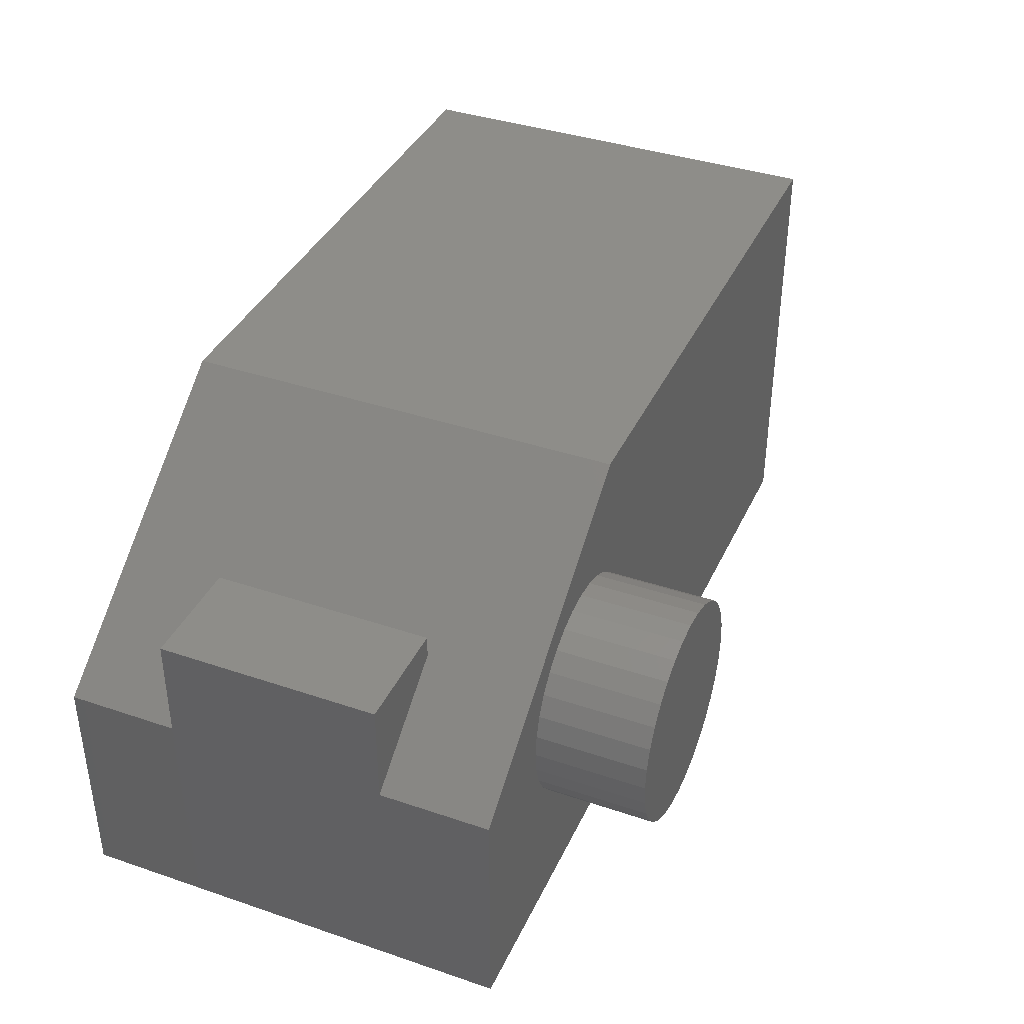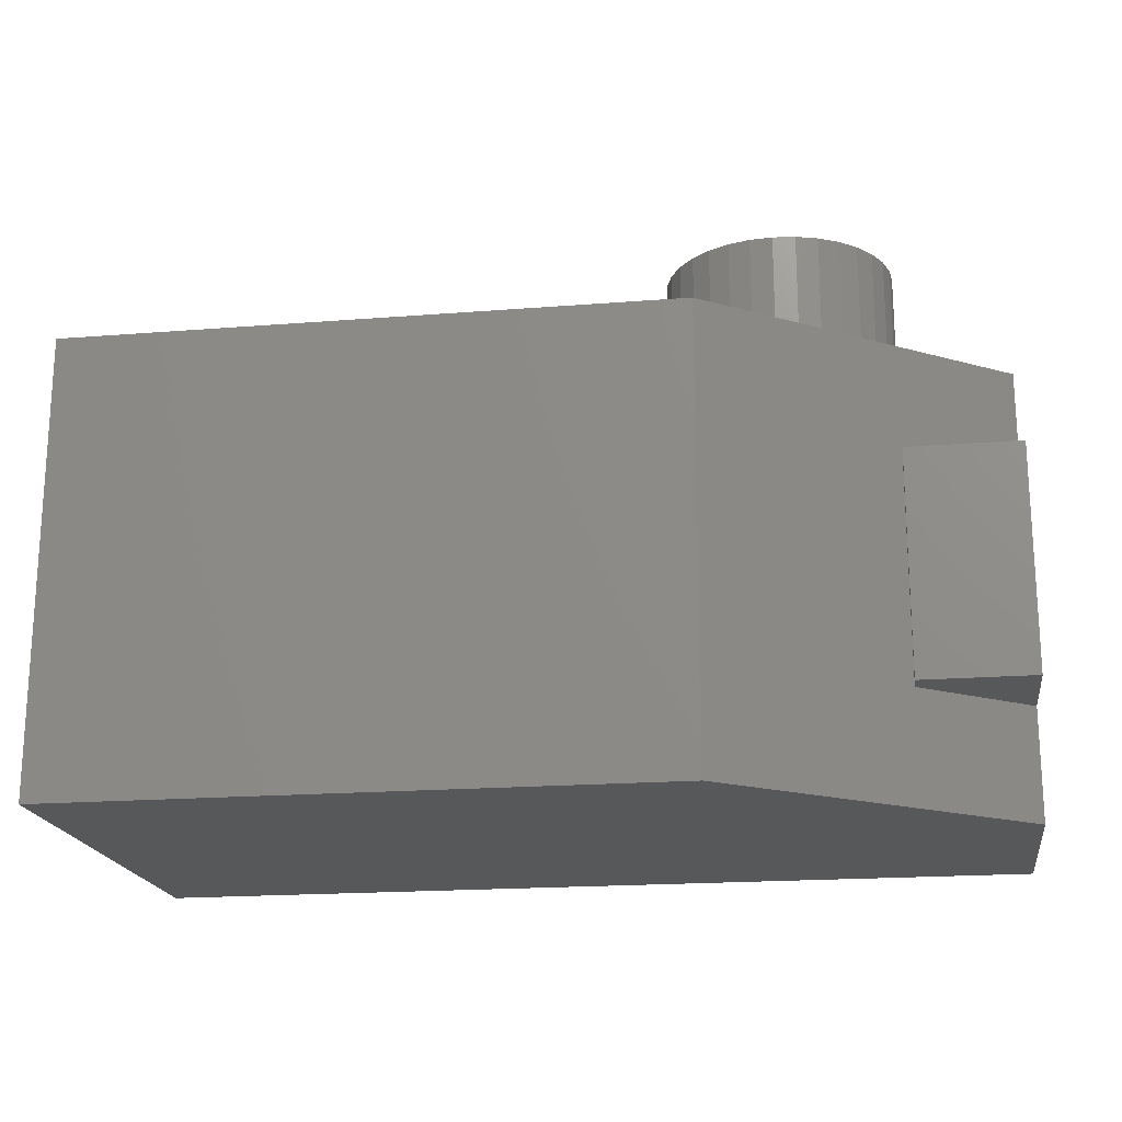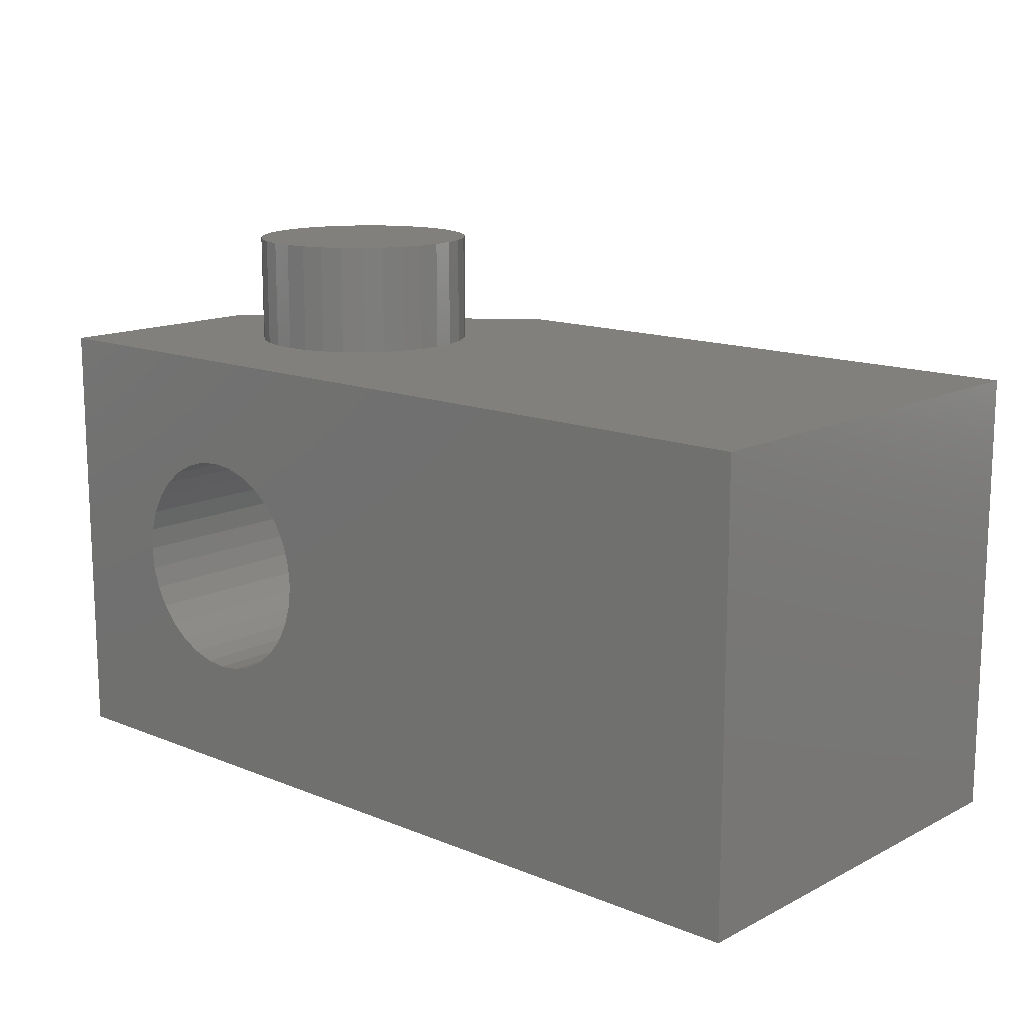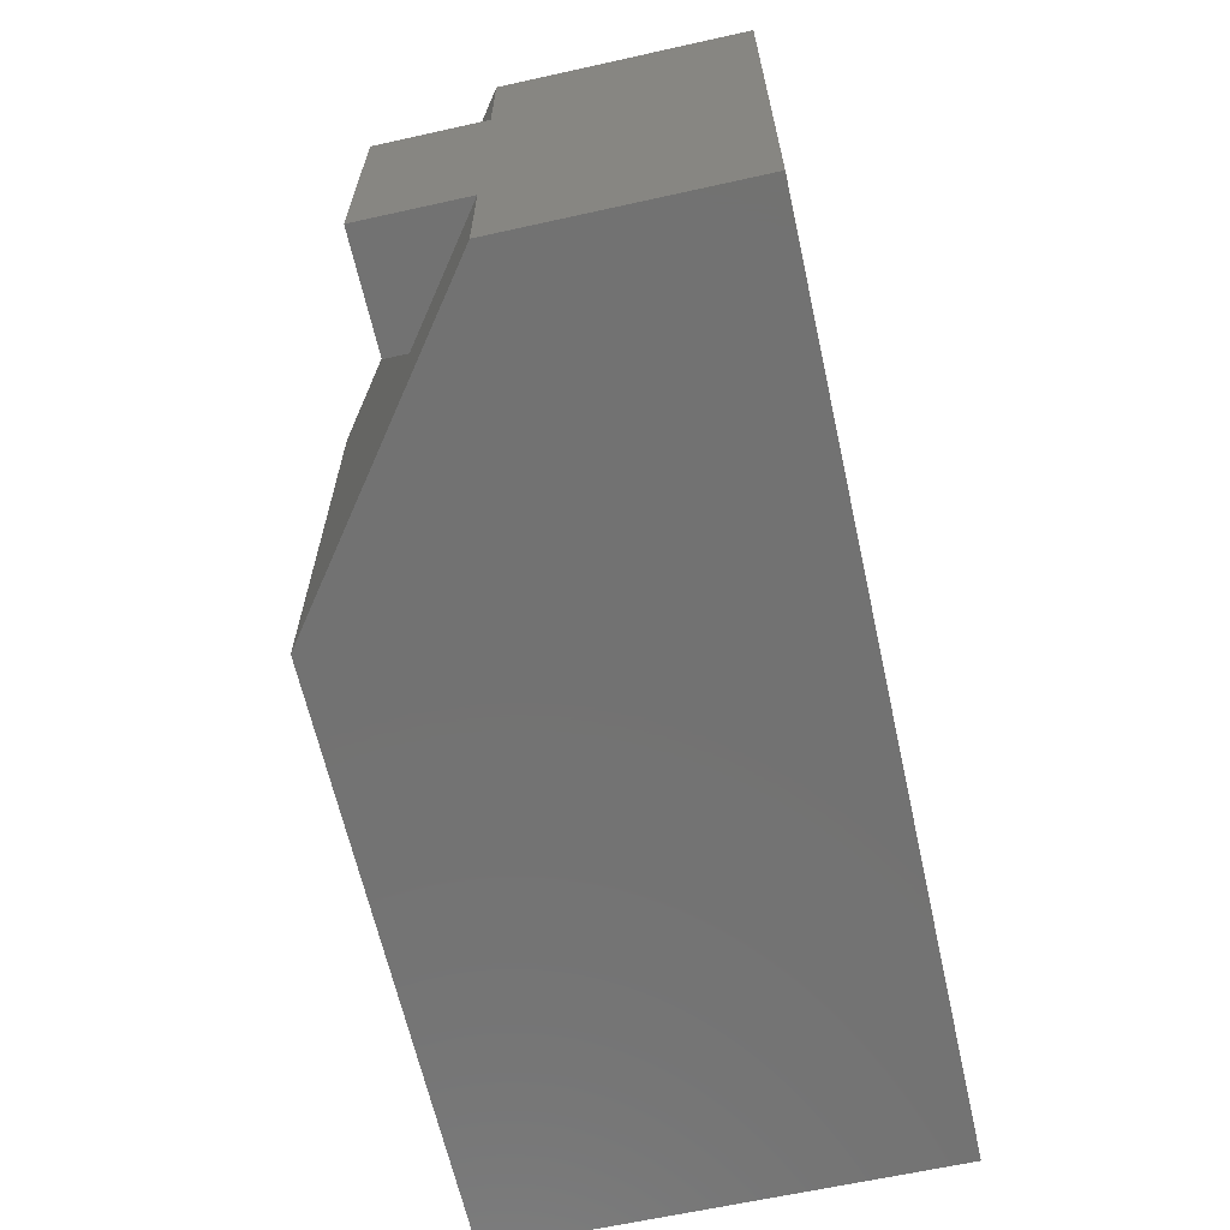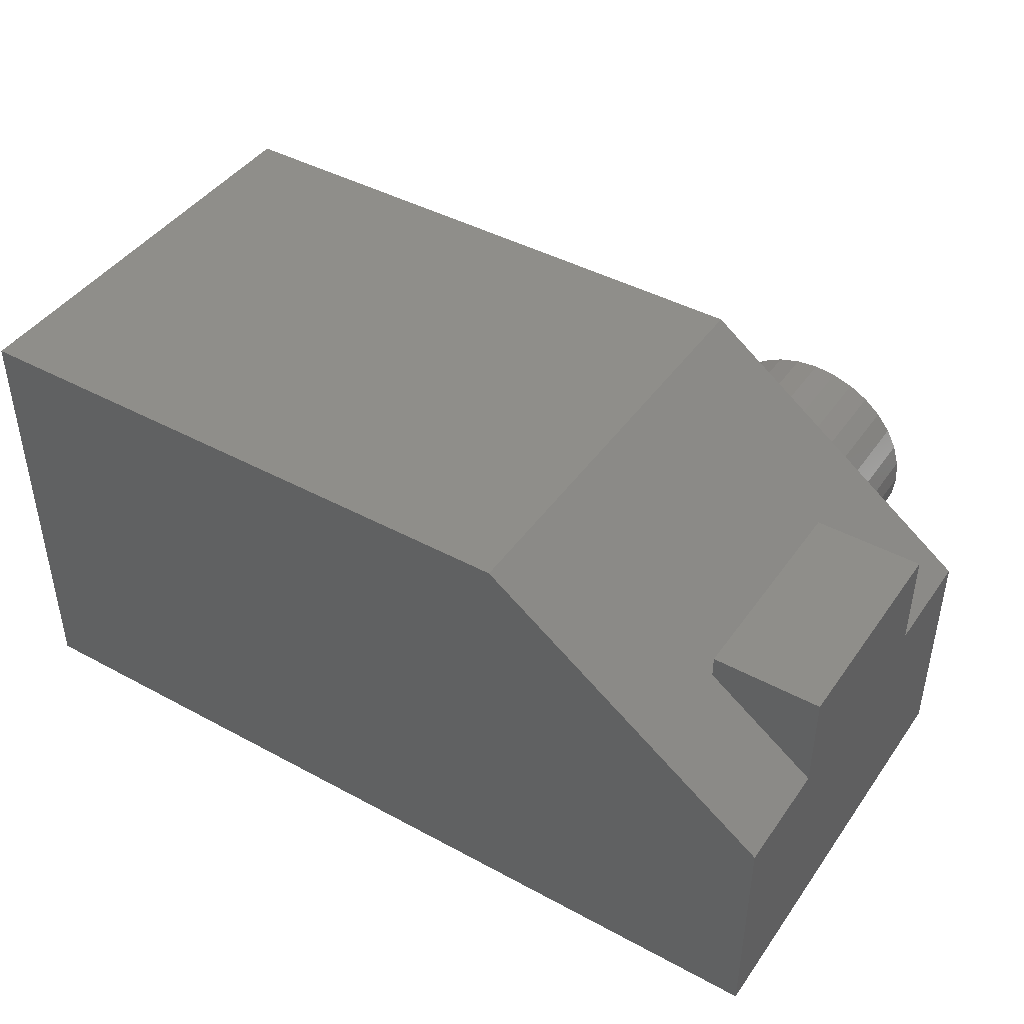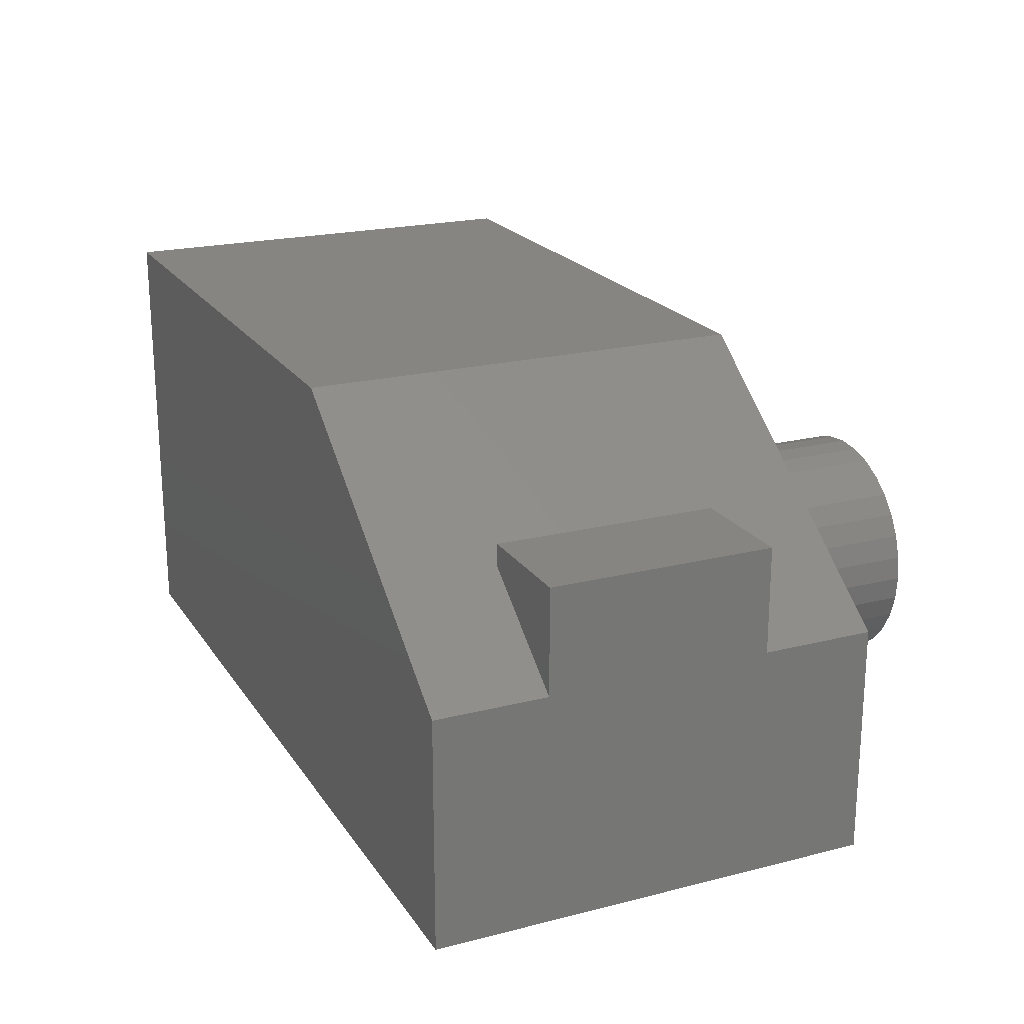
<metadata>
{"format":"stl","ext":"stl","renderer":"f3d","projection":"perspective","resolution":1024,"background":"white","views":[{"elev":38.6,"azim":-66.9,"up":"+Y"},{"elev":-19.1,"azim":-171.5,"up":"+Z"},{"elev":14.0,"azim":41.9,"up":"+Z"},{"elev":-64.2,"azim":-77.4,"up":"+Z"},{"elev":43.4,"azim":-147.4,"up":"+Y"},{"elev":20.9,"azim":-114.5,"up":"+Y"}]}
</metadata>
<code>
# stl→obj: 179 verts, 354 faces
v -0.5 -0.5 0.5
v -0.5 0.01562 0.5
v -0.5 0.01562 0.25
v -0.5 0.01562 -0.25
v -0.5 0.01562 -0.5
v -0.5 -0.5 -0.5
v -0.5 0.25 0.25
v -0.5 0.25 -0.25
v -0.25 0.25 -0.25
v -0.25 0.25 0.25
v -0.25 0.2001 -0.25
v -0.25 0.2001 0.25
v 0.1562 0.5 0.5
v 0.1562 0.5 -0.5
v -0.1377 -0.03906 0.2101
v -0.08508 9.155e-18 0.2117
v -0.09405 -0.03906 0.2334
v -0.04208 1.154e-17 0.2248
v -0.04665 -0.03906 0.2478
v 0.002632 1.402e-17 0.2292
v 0.002632 -0.03906 0.2526
v 0.04735 1.651e-17 0.2248
v 0.05192 -0.03906 0.2478
v -0.1247 6.955e-18 0.1906
v -0.176 -0.03906 0.1786
v -0.1594 5.027e-18 0.1621
v -0.2074 -0.03906 0.1404
v -0.1879 3.445e-18 0.1273
v -0.2308 -0.03906 0.09668
v -0.2091 2.27e-18 0.08771
v -0.2451 -0.03906 0.04929
v -0.2222 1.546e-18 0.04471
v -0.25 -0.03906 3.094e-17
v -0.2266 1.301e-18 2.607e-06
v 0.1647 2.302e-17 0.1621
v 0.143 -0.03906 0.2101
v 0.13 2.109e-17 0.1906
v 0.09931 -0.03906 0.2334
v 0.09034 1.889e-17 0.2117
v 0.1813 -0.03906 0.1786
v 0.1932 2.46e-17 0.1273
v 0.2127 -0.03906 0.1404
v 0.2144 2.578e-17 0.08771
v 0.236 -0.03906 0.09668
v 0.2274 2.65e-17 0.04471
v 0.2504 -0.03906 0.04929
v 0.2318 2.675e-17 -2.425e-18
v 0.2553 -0.03906 1.055e-17
v -0.2074 -0.03906 -0.1404
v -0.176 -0.03906 -0.1786
v -0.1667 4.622e-18 -0.1544
v -0.1377 -0.03906 -0.2101
v -0.1355 6.357e-18 -0.1829
v -0.06009 1.054e-17 -0.2204
v -0.09953 8.353e-18 -0.2052
v -0.09405 -0.03906 -0.2334
v -0.04665 -0.03906 -0.2478
v 0.002632 -0.03906 -0.2526
v -0.01852 1.285e-17 -0.2282
v 0.05192 -0.03906 -0.2478
v 0.02378 1.52e-17 -0.2282
v 0.09931 -0.03906 -0.2334
v 0.06535 1.751e-17 -0.2204
v 0.143 -0.03906 -0.2101
v 0.1048 1.969e-17 -0.2052
v 0.172 2.343e-17 -0.1544
v 0.1408 2.169e-17 -0.1829
v 0.1813 -0.03906 -0.1786
v 0.2127 -0.03906 -0.1404
v 0.1975 2.484e-17 -0.1207
v 0.236 -0.03906 -0.09668
v 0.2163 2.589e-17 -0.08279
v 0.2504 -0.03906 -0.04929
v 0.2279 2.653e-17 -0.04211
v -0.1922 3.207e-18 -0.1207
v -0.2111 2.16e-18 -0.08279
v -0.2308 -0.03906 -0.09668
v -0.2227 1.518e-18 -0.04211
v -0.2451 -0.03906 -0.04929
v 0.05192 -0.5 -0.2478
v 0.09931 -0.5 -0.2334
v 0.143 -0.5 -0.2101
v 0.1813 -0.5 -0.1786
v 0.2127 -0.5 -0.1404
v 0.236 -0.5 -0.09668
v 0.2504 -0.5 -0.04929
v 0.2553 -0.5 1.055e-17
v 0.002632 -0.5 -0.2526
v -0.04665 -0.5 -0.2478
v -0.09405 -0.5 -0.2334
v -0.1377 -0.5 -0.2101
v -0.176 -0.5 -0.1786
v -0.2074 -0.5 -0.1404
v -0.2308 -0.5 -0.09668
v -0.2451 -0.5 -0.04929
v -0.25 -0.5 3.094e-17
v -0.04665 -0.5 0.2478
v -0.09405 -0.5 0.2334
v -0.1377 -0.5 0.2101
v -0.176 -0.5 0.1786
v -0.2074 -0.5 0.1404
v -0.2308 -0.5 0.09668
v -0.2451 -0.5 0.04929
v 0.002632 -0.5 0.2526
v 0.05192 -0.5 0.2478
v 0.09931 -0.5 0.2334
v 0.143 -0.5 0.2101
v 0.1813 -0.5 0.1786
v 0.2127 -0.5 0.1404
v 0.236 -0.5 0.09668
v 0.2504 -0.5 0.04929
v 1.5 -0.5 0.5
v 1.5 -0.5 -0.5
v -0.176 0.1786 0.5
v -0.1377 0.2101 0.5
v -0.09405 0.2334 0.5
v -0.04665 0.2478 0.5
v 0.002632 0.2526 0.5
v 0.05192 0.2478 0.5
v 0.09931 0.2334 0.5
v 0.143 0.2101 0.5
v 1.5 0.5 0.5
v -0.25 3.094e-17 0.5
v -0.2451 0.04929 0.5
v -0.2308 0.09668 0.5
v -0.2074 0.1404 0.5
v 0.002632 -0.2526 0.5
v -0.04665 -0.2478 0.5
v -0.09405 -0.2334 0.5
v -0.1377 -0.2101 0.5
v -0.176 -0.1786 0.5
v -0.2074 -0.1404 0.5
v -0.2308 -0.09668 0.5
v -0.2451 -0.04929 0.5
v 0.1813 0.1786 0.5
v 0.2127 0.1404 0.5
v 0.236 0.09668 0.5
v 0.2504 0.04929 0.5
v 0.2553 0 0.5
v 0.2504 -0.04929 0.5
v 0.236 -0.09668 0.5
v 0.2127 -0.1404 0.5
v 0.1813 -0.1786 0.5
v 0.143 -0.2101 0.5
v 0.09931 -0.2334 0.5
v 0.05192 -0.2478 0.5
v 0.2553 0 0.75
v 0.2504 -0.04929 0.75
v 0.236 -0.09668 0.75
v 0.2127 -0.1404 0.75
v 0.1813 -0.1786 0.75
v 0.143 -0.2101 0.75
v 0.09931 -0.2334 0.75
v 0.05192 -0.2478 0.75
v 0.002632 -0.2526 0.75
v -0.04665 -0.2478 0.75
v -0.09405 -0.2334 0.75
v -0.1377 -0.2101 0.75
v -0.176 -0.1786 0.75
v -0.2074 -0.1404 0.75
v -0.2308 -0.09668 0.75
v -0.2451 -0.04929 0.75
v -0.25 3.094e-17 0.75
v -0.2451 0.04929 0.75
v -0.2308 0.09668 0.75
v -0.2074 0.1404 0.75
v -0.176 0.1786 0.75
v -0.1377 0.2101 0.75
v -0.09405 0.2334 0.75
v -0.04665 0.2478 0.75
v 0.002632 0.2526 0.75
v 0.05192 0.2478 0.75
v 0.09931 0.2334 0.75
v 0.143 0.2101 0.75
v 0.1813 0.1786 0.75
v 0.2127 0.1404 0.75
v 0.236 0.09668 0.75
v 0.2504 0.04929 0.75
v 1.5 0.5 -0.5
f 1 2 3
f 1 3 4
f 1 4 5
f 1 5 6
f 7 8 3
f 3 8 4
f 9 8 10
f 10 8 7
f 11 4 9
f 9 4 8
f 10 7 12
f 12 7 3
f 11 9 12
f 12 9 10
f 13 3 2
f 3 13 12
f 12 13 14
f 12 14 11
f 11 14 5
f 11 5 4
f 15 16 17
f 17 16 18
f 17 18 19
f 19 18 20
f 19 20 21
f 21 20 22
f 21 22 23
f 16 15 24
f 24 15 25
f 24 25 26
f 26 25 27
f 26 27 28
f 28 27 29
f 28 29 30
f 30 29 31
f 30 31 32
f 32 31 33
f 32 33 34
f 35 36 37
f 37 36 38
f 37 38 39
f 39 38 23
f 39 23 22
f 36 35 40
f 40 35 41
f 40 41 42
f 42 41 43
f 42 43 44
f 44 43 45
f 44 45 46
f 46 45 47
f 46 47 48
f 49 50 51
f 50 52 53
f 51 50 53
f 54 55 56
f 55 52 56
f 53 52 55
f 57 58 59
f 54 57 59
f 54 56 57
f 58 60 61
f 59 58 61
f 60 62 63
f 61 60 63
f 62 64 65
f 63 62 65
f 66 67 68
f 67 64 68
f 65 64 67
f 66 68 69
f 66 69 70
f 70 69 71
f 70 71 72
f 72 71 73
f 72 73 74
f 74 73 48
f 74 48 47
f 51 75 49
f 49 75 76
f 49 76 77
f 77 76 78
f 77 78 79
f 79 78 34
f 79 34 33
f 58 80 60
f 60 80 81
f 60 81 62
f 62 81 82
f 62 82 64
f 64 82 83
f 64 83 68
f 68 83 84
f 68 84 69
f 69 84 85
f 69 85 71
f 71 85 86
f 71 86 73
f 73 86 87
f 73 87 48
f 80 58 88
f 88 58 57
f 88 57 89
f 89 57 56
f 89 56 90
f 90 56 52
f 90 52 91
f 91 52 50
f 91 50 92
f 92 50 49
f 92 49 93
f 93 49 77
f 93 77 94
f 94 77 79
f 94 79 95
f 95 79 33
f 95 33 96
f 21 97 19
f 19 97 98
f 19 98 17
f 17 98 99
f 17 99 15
f 15 99 100
f 15 100 25
f 25 100 101
f 25 101 27
f 27 101 102
f 27 102 29
f 29 102 103
f 29 103 31
f 31 103 96
f 31 96 33
f 97 21 104
f 104 21 23
f 104 23 105
f 105 23 38
f 105 38 106
f 106 38 36
f 106 36 107
f 107 36 40
f 107 40 108
f 108 40 42
f 108 42 109
f 109 42 44
f 109 44 110
f 110 44 46
f 110 46 111
f 111 46 48
f 111 48 87
f 18 22 20
f 22 18 16
f 22 16 39
f 63 59 61
f 39 16 37
f 37 16 24
f 37 24 35
f 35 24 26
f 35 26 41
f 41 26 28
f 41 28 43
f 43 28 30
f 43 30 45
f 45 30 32
f 45 32 47
f 47 32 34
f 47 34 74
f 74 34 78
f 74 78 72
f 72 78 76
f 72 76 70
f 70 76 75
f 70 75 66
f 66 75 51
f 66 51 67
f 67 51 53
f 67 53 65
f 65 53 55
f 65 55 63
f 63 55 54
f 63 54 59
f 1 6 103
f 1 103 102
f 1 102 101
f 1 101 100
f 1 100 99
f 1 99 98
f 1 98 97
f 1 97 104
f 1 104 112
f 6 113 88
f 6 88 89
f 6 89 90
f 6 90 91
f 6 91 92
f 6 92 93
f 6 93 94
f 6 94 95
f 6 95 96
f 6 96 103
f 113 107 108
f 113 108 109
f 113 109 110
f 113 110 111
f 113 111 87
f 113 87 86
f 113 86 85
f 113 85 84
f 113 84 83
f 113 83 82
f 113 82 81
f 113 81 80
f 113 80 88
f 112 104 105
f 112 105 106
f 112 106 107
f 112 107 113
f 13 2 114
f 13 114 115
f 13 115 116
f 13 116 117
f 13 117 118
f 13 118 119
f 13 119 120
f 13 120 121
f 13 121 112
f 13 112 122
f 2 123 124
f 2 124 125
f 2 125 126
f 2 126 114
f 1 112 127
f 1 127 128
f 1 128 129
f 1 129 130
f 1 130 131
f 1 131 132
f 1 132 133
f 1 133 134
f 1 134 123
f 1 123 2
f 112 121 135
f 112 135 136
f 112 136 137
f 112 137 138
f 112 138 139
f 112 139 140
f 112 140 141
f 112 141 142
f 112 142 143
f 112 143 144
f 112 144 145
f 112 145 146
f 112 146 127
f 139 147 140
f 140 147 148
f 140 148 141
f 141 148 149
f 141 149 142
f 142 149 150
f 142 150 143
f 143 150 151
f 143 151 144
f 144 151 152
f 144 152 145
f 145 152 153
f 145 153 146
f 146 153 154
f 146 154 127
f 127 154 155
f 127 155 128
f 128 155 156
f 128 156 129
f 129 156 157
f 129 157 130
f 130 157 158
f 130 158 131
f 131 158 159
f 131 159 132
f 132 159 160
f 132 160 133
f 133 160 161
f 133 161 134
f 134 161 162
f 134 162 123
f 123 162 163
f 123 163 124
f 124 163 164
f 124 164 125
f 125 164 165
f 125 165 126
f 126 165 166
f 126 166 114
f 114 166 167
f 114 167 115
f 115 167 168
f 115 168 116
f 116 168 169
f 116 169 117
f 117 169 170
f 117 170 118
f 118 170 171
f 118 171 119
f 119 171 172
f 119 172 120
f 120 172 173
f 120 173 121
f 121 173 174
f 121 174 135
f 135 174 175
f 135 175 136
f 136 175 176
f 136 176 137
f 137 176 177
f 137 177 138
f 138 177 178
f 138 178 139
f 139 178 147
f 170 172 171
f 172 170 169
f 172 169 173
f 153 156 154
f 154 156 155
f 173 169 174
f 174 169 168
f 174 168 175
f 175 168 167
f 175 167 176
f 176 167 166
f 176 166 177
f 177 166 165
f 177 165 178
f 178 165 164
f 178 164 147
f 147 164 163
f 147 163 148
f 148 163 162
f 148 162 149
f 149 162 161
f 149 161 150
f 150 161 160
f 150 160 151
f 151 160 159
f 151 159 152
f 152 159 158
f 152 158 153
f 153 158 157
f 153 157 156
f 14 179 5
f 5 179 113
f 5 113 6
f 179 14 122
f 122 14 13
f 179 122 113
f 113 122 112

</code>
